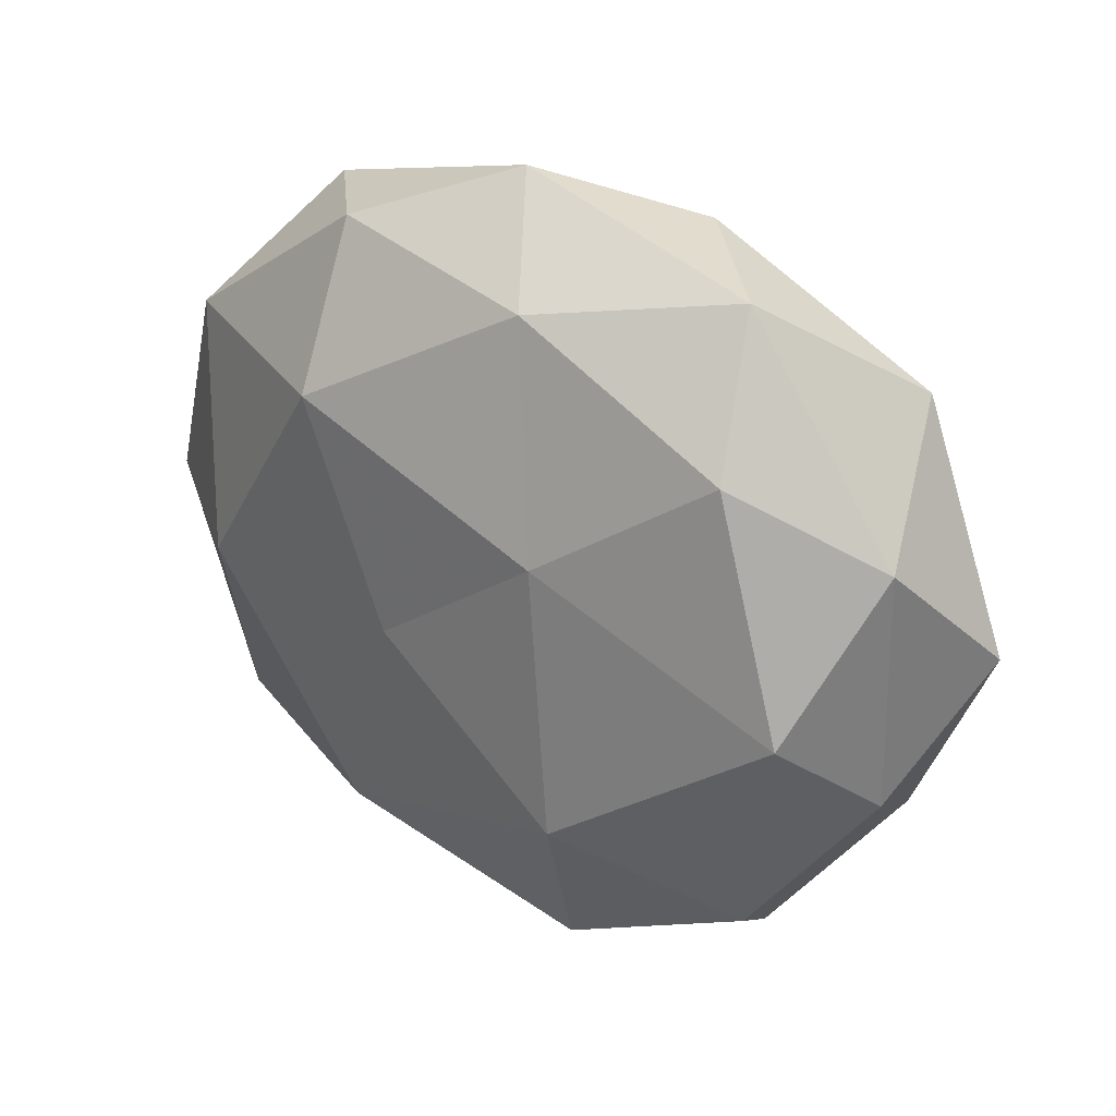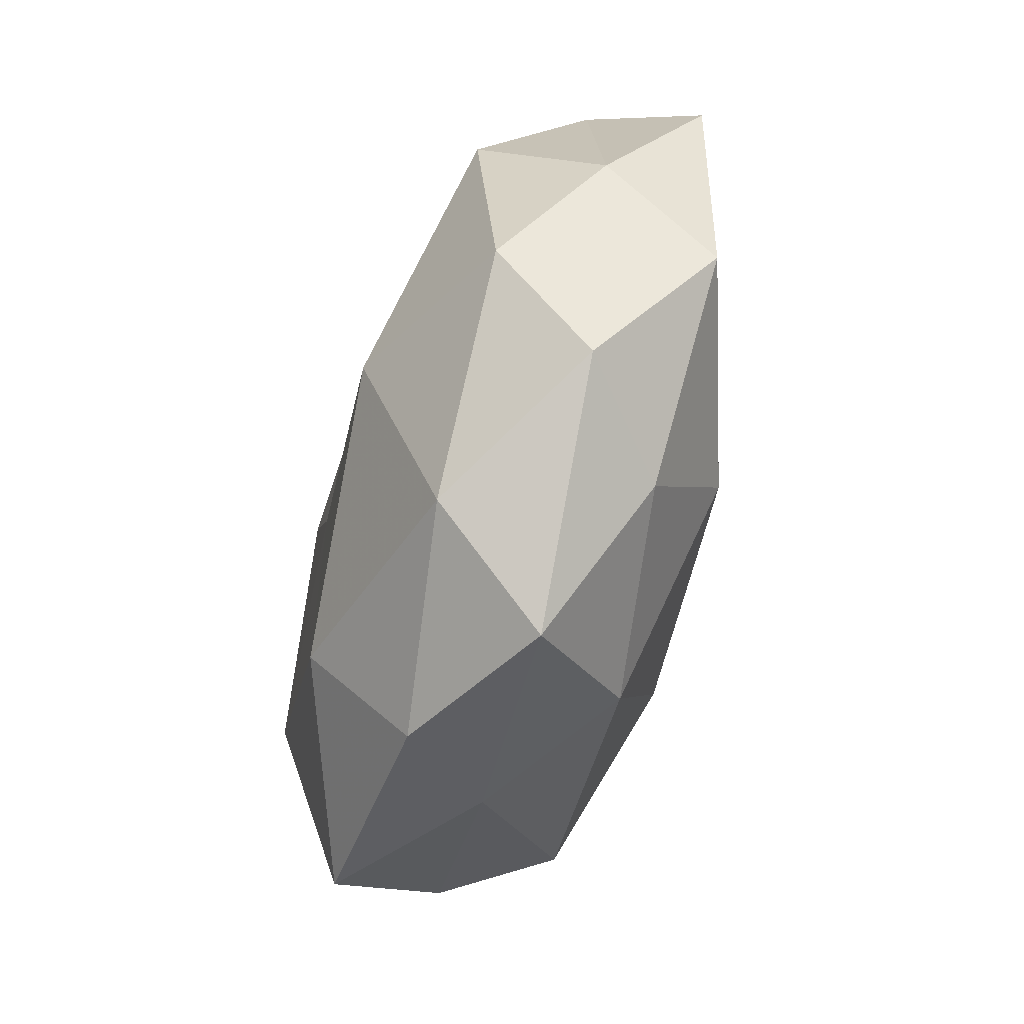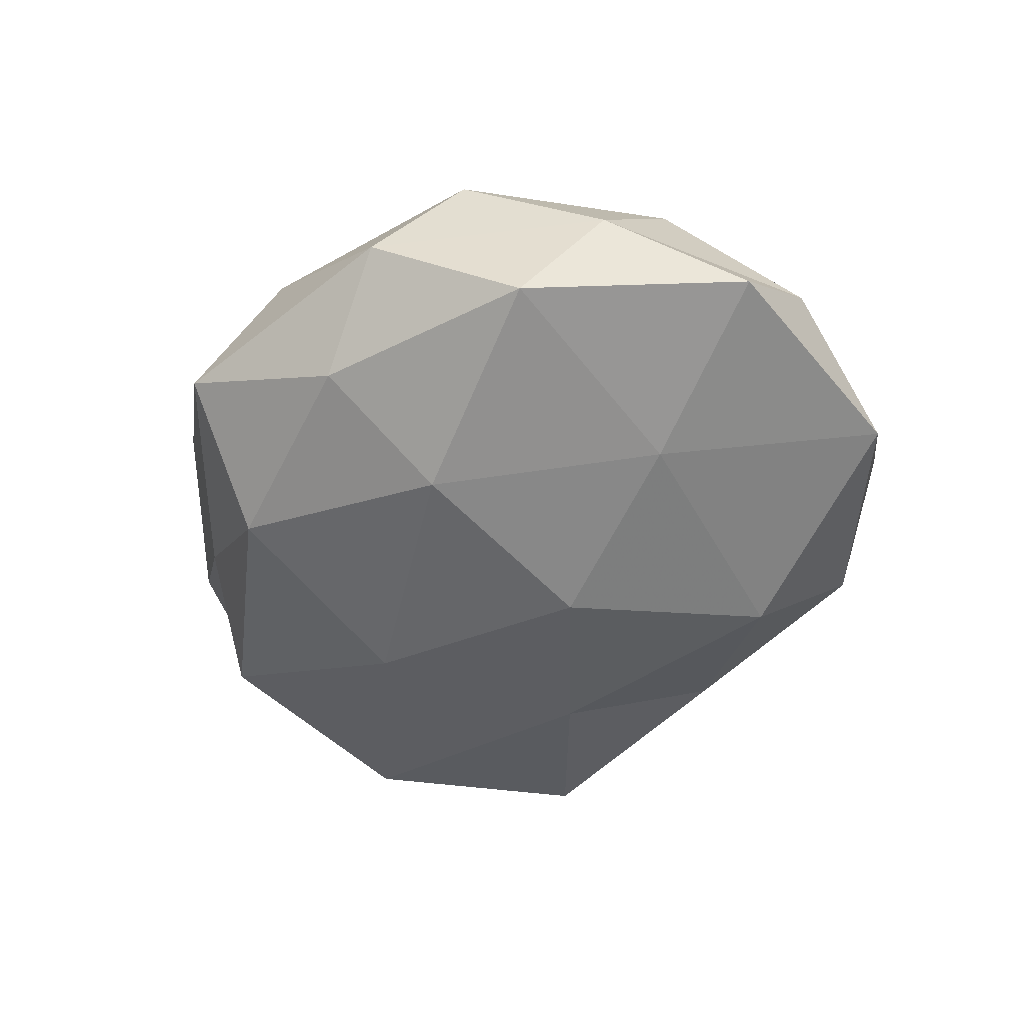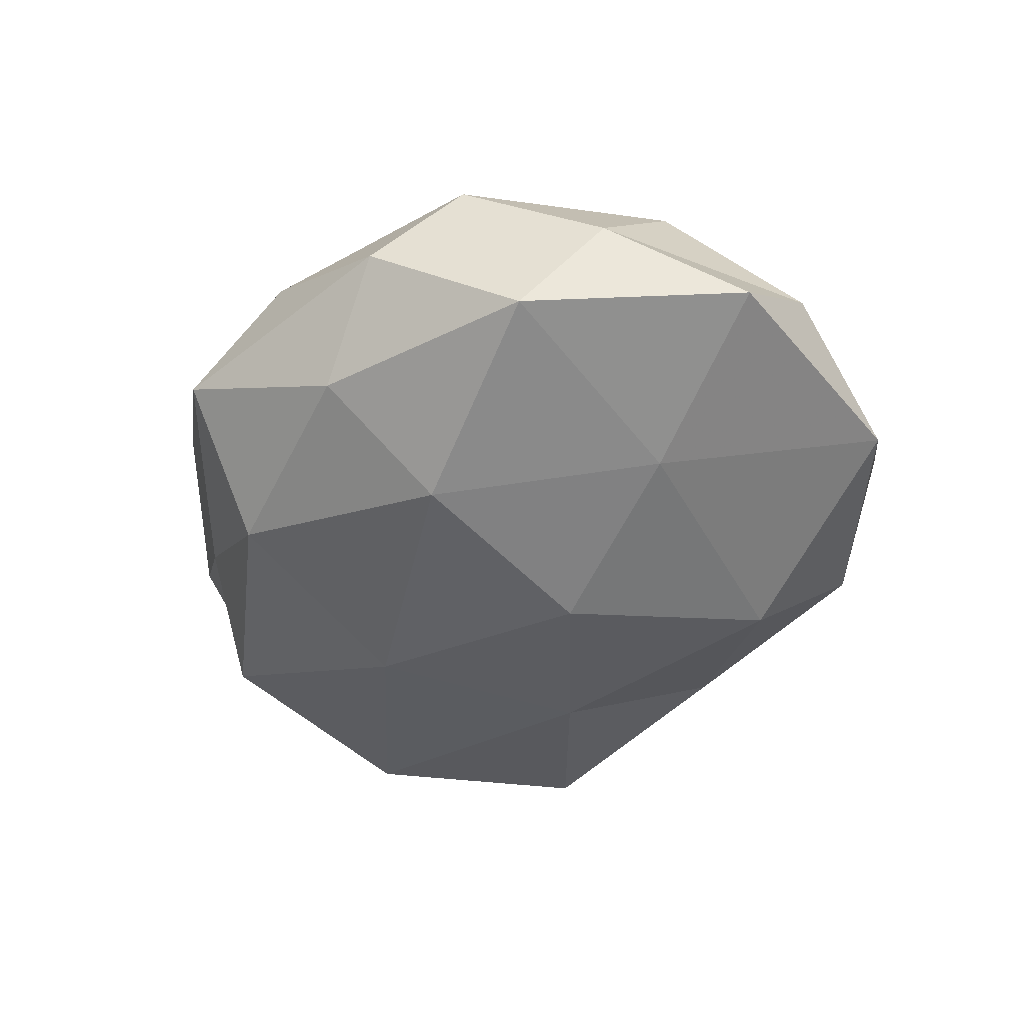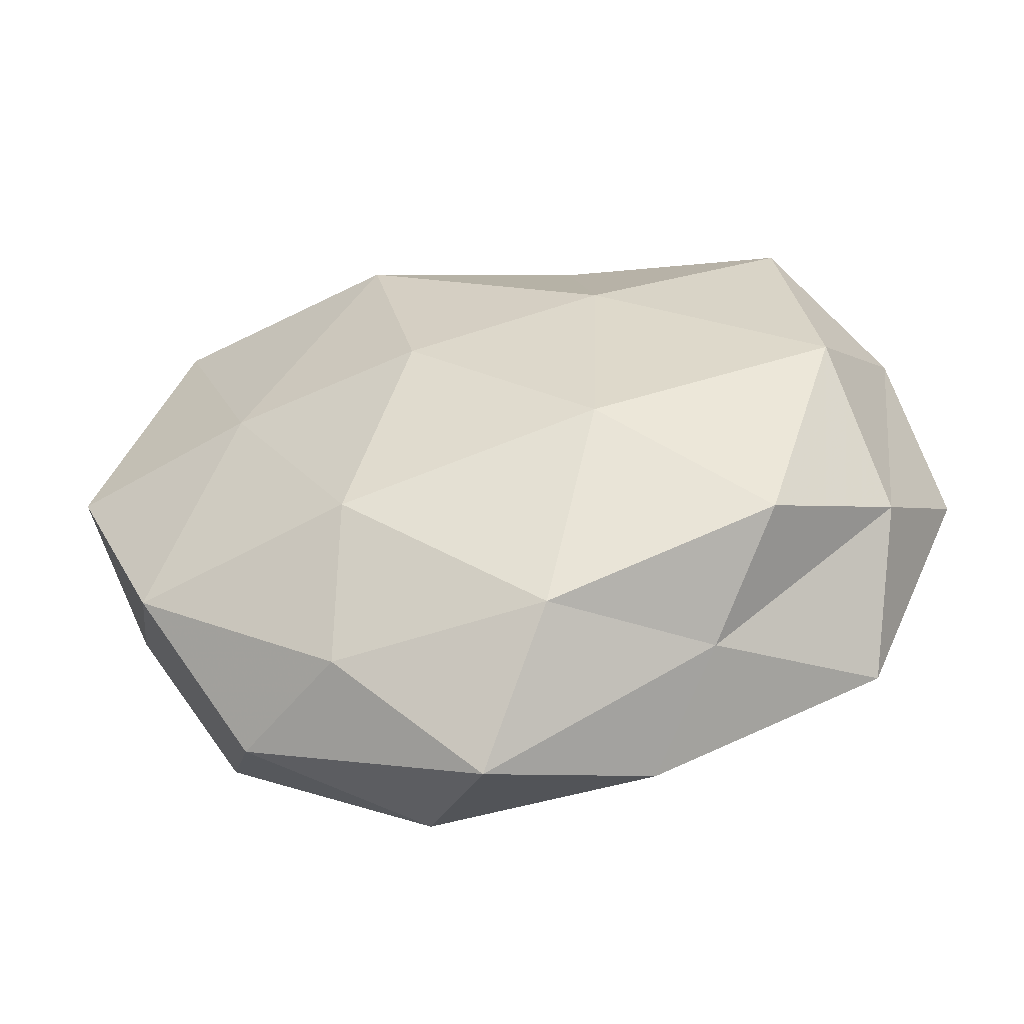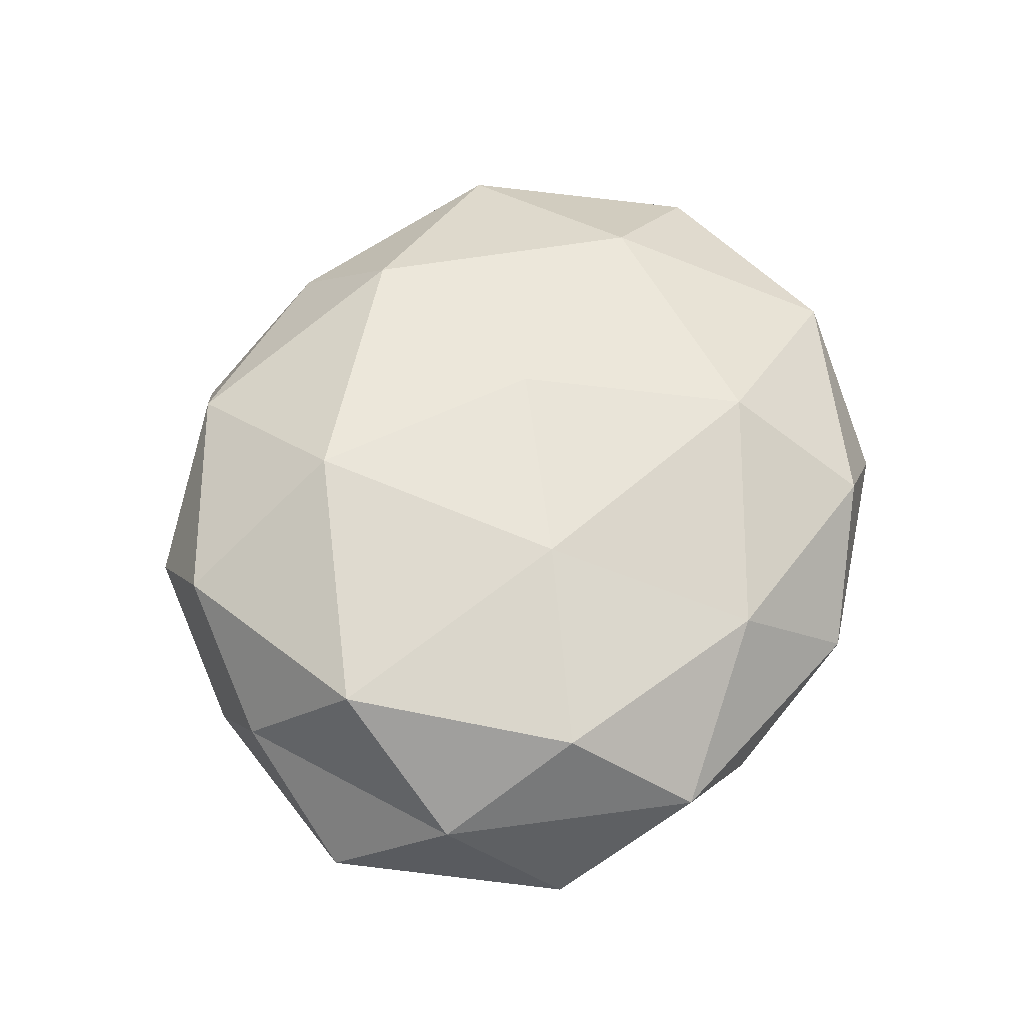
<metadata>
{"format":"obj","ext":"obj","renderer":"f3d","projection":"perspective","resolution":1024,"background":"white","views":[{"elev":30.4,"azim":38.4,"up":"+Y"},{"elev":-72.0,"azim":72.4,"up":"+Y"},{"elev":-46.3,"azim":61.8,"up":"+Z"},{"elev":-44.0,"azim":61.9,"up":"+Z"},{"elev":-51.6,"azim":-170.2,"up":"+Y"},{"elev":59.8,"azim":119.4,"up":"+Z"}]}
</metadata>
<code>
v 0.01836 -0.0203 0.02416
v 0.03355 -0.04025 3.273e-05
v -0.01015 0.03797 -0.01187
v -0.04902 -0.0173 -0.006214
v 0.01257 -0.04495 0.01207
v -0.03888 0.02945 -0.01534
v -0.05728 -0.00344 0.00665
v 0.01438 0.01309 0.02245
v -0.03392 0.04114 -0.001796
v 0.03035 0.04371 0.004134
v -0.00248 0.05057 0.001532
v -0.05199 0.01439 -0.004824
v 0.05068 0.0174 0.004592
v -0.02538 -0.03757 -0.005141
v 0.01759 -0.02245 -0.02229
v -0.01574 -0.03178 0.02013
v 0.0576 0.003154 -0.008354
v -0.006709 -0.03901 -0.01668
v 0.01661 0.04577 -0.008612
v -0.03461 -0.02801 -0.01758
v 0.04503 0.03192 -0.01039
v -0.007835 -0.003378 0.02253
v 0.008977 0.003331 -0.02589
v 0.04524 -0.02411 -0.01237
v 0.003163 -0.05271 -0.003359
v 0.03528 0.02782 0.01589
v -0.0189 0.02463 0.0229
v -0.01432 -0.01385 -0.02505
v -0.01475 0.01665 -0.02171
v 0.04523 -0.0006407 0.01808
v -0.01608 -0.04618 0.006898
v -0.04639 0.02475 0.01107
v -0.02138 0.04287 0.01134
v -0.04382 0.0003606 -0.01947
v 0.03365 0.003413 -0.01837
v -0.0386 -0.004271 0.01953
v 0.05027 -0.01403 0.002912
v -0.04439 -0.03215 0.00864
v 0.01585 0.03059 -0.02125
v 0.007483 0.03981 0.01538
v 0.02012 -0.03948 -0.01204
v 0.03915 -0.02949 0.01348
f 9 3 6
f 11 3 9
f 7 12 4
f 9 6 12
f 5 1 16
f 11 19 3
f 11 10 19
f 20 14 4
f 18 14 20
f 10 13 21
f 21 13 17
f 19 10 21
f 8 22 1
f 16 1 22
f 2 5 25
f 25 14 18
f 10 26 13
f 27 22 8
f 18 28 15
f 18 20 28
f 15 28 23
f 6 3 29
f 23 28 29
f 8 1 30
f 26 8 30
f 30 13 26
f 31 5 16
f 25 5 31
f 25 31 14
f 32 12 7
f 9 12 32
f 33 11 9
f 33 9 32
f 33 32 27
f 12 34 4
f 12 6 34
f 4 34 20
f 28 20 34
f 29 34 6
f 28 34 29
f 17 35 21
f 15 23 35
f 15 35 24
f 24 35 17
f 22 36 16
f 27 36 22
f 32 7 36
f 32 36 27
f 37 17 13
f 24 37 2
f 24 17 37
f 37 13 30
f 4 38 7
f 14 38 4
f 14 31 38
f 16 38 31
f 36 7 38
f 36 38 16
f 3 19 39
f 21 39 19
f 3 39 29
f 29 39 23
f 35 39 21
f 35 23 39
f 40 10 11
f 40 8 26
f 40 26 10
f 27 8 40
f 33 40 11
f 33 27 40
f 41 18 15
f 41 24 2
f 41 15 24
f 41 2 25
f 41 25 18
f 5 42 1
f 2 42 5
f 30 1 42
f 2 37 42
f 42 37 30

</code>
